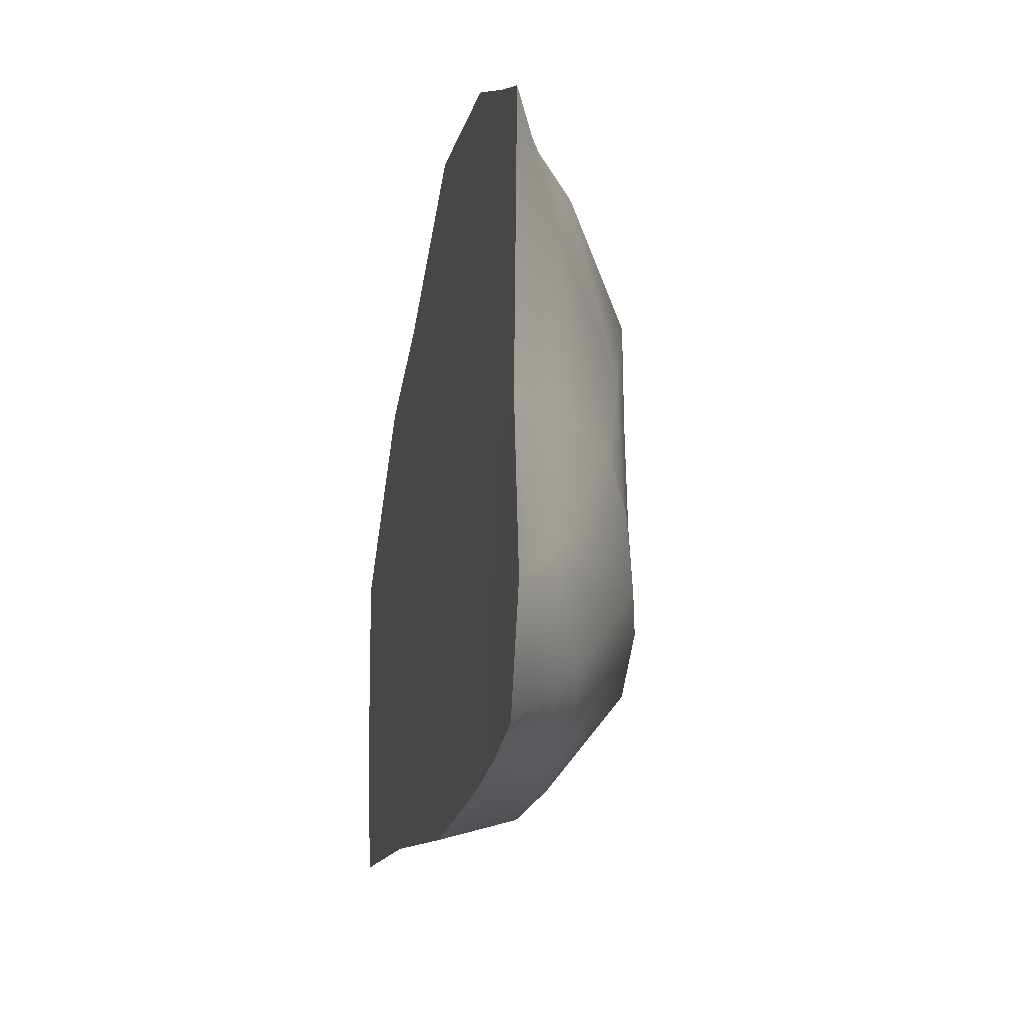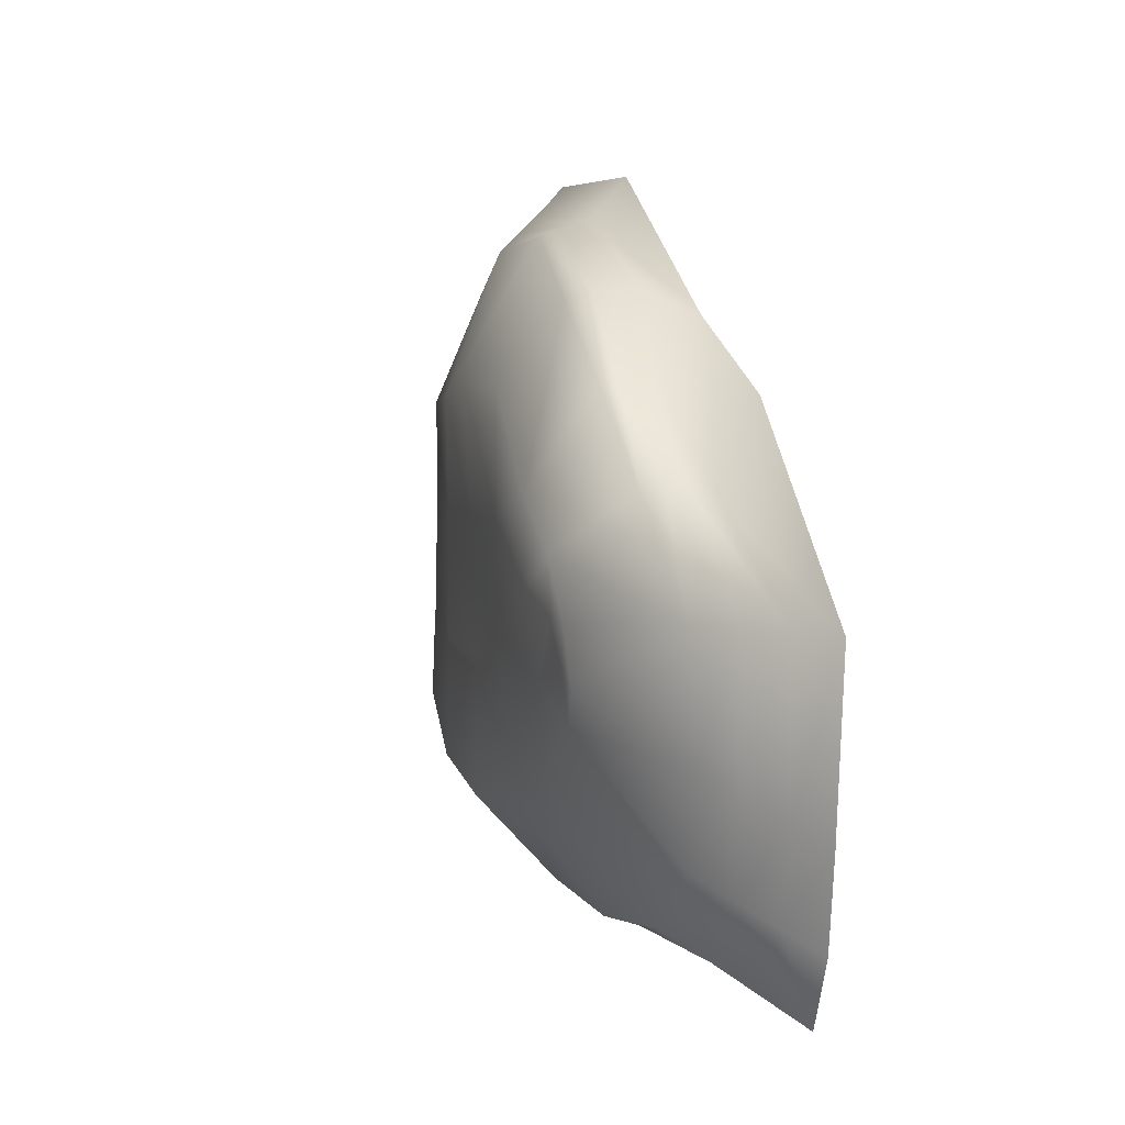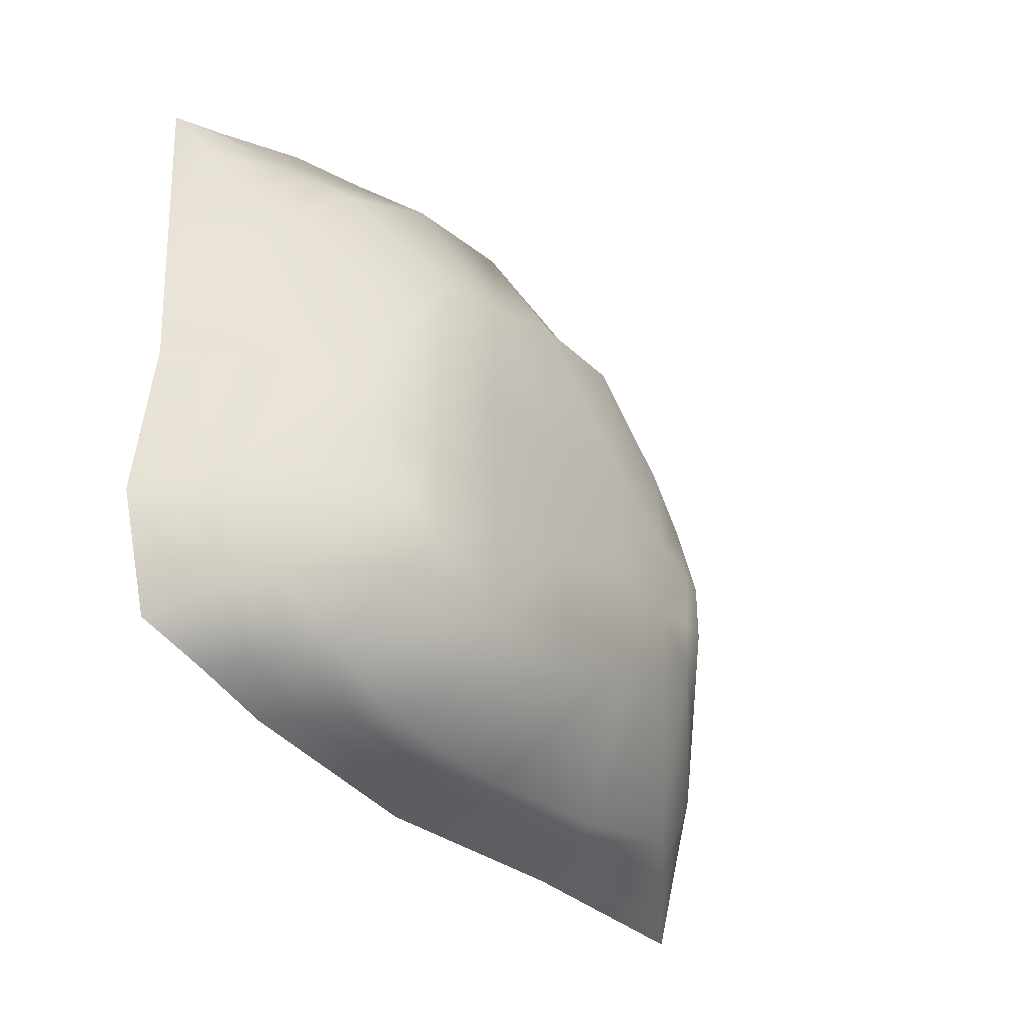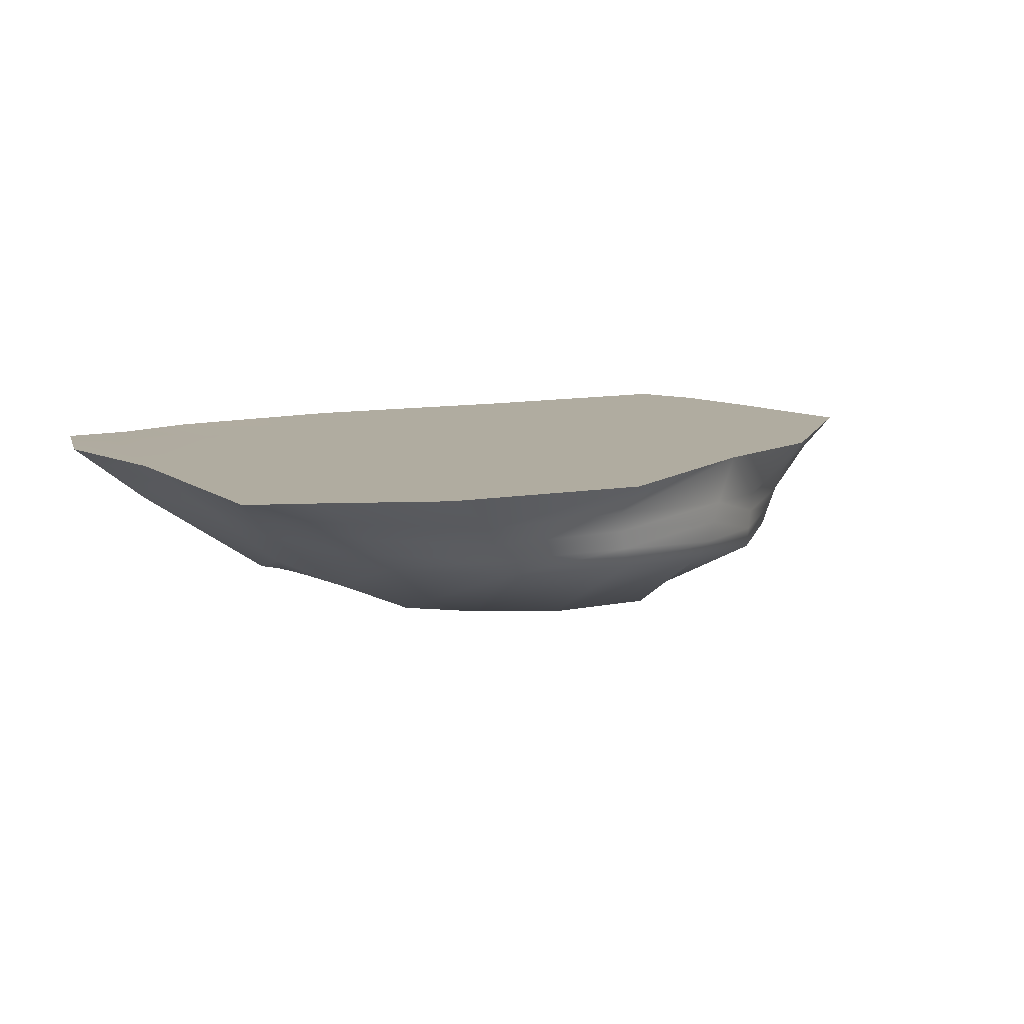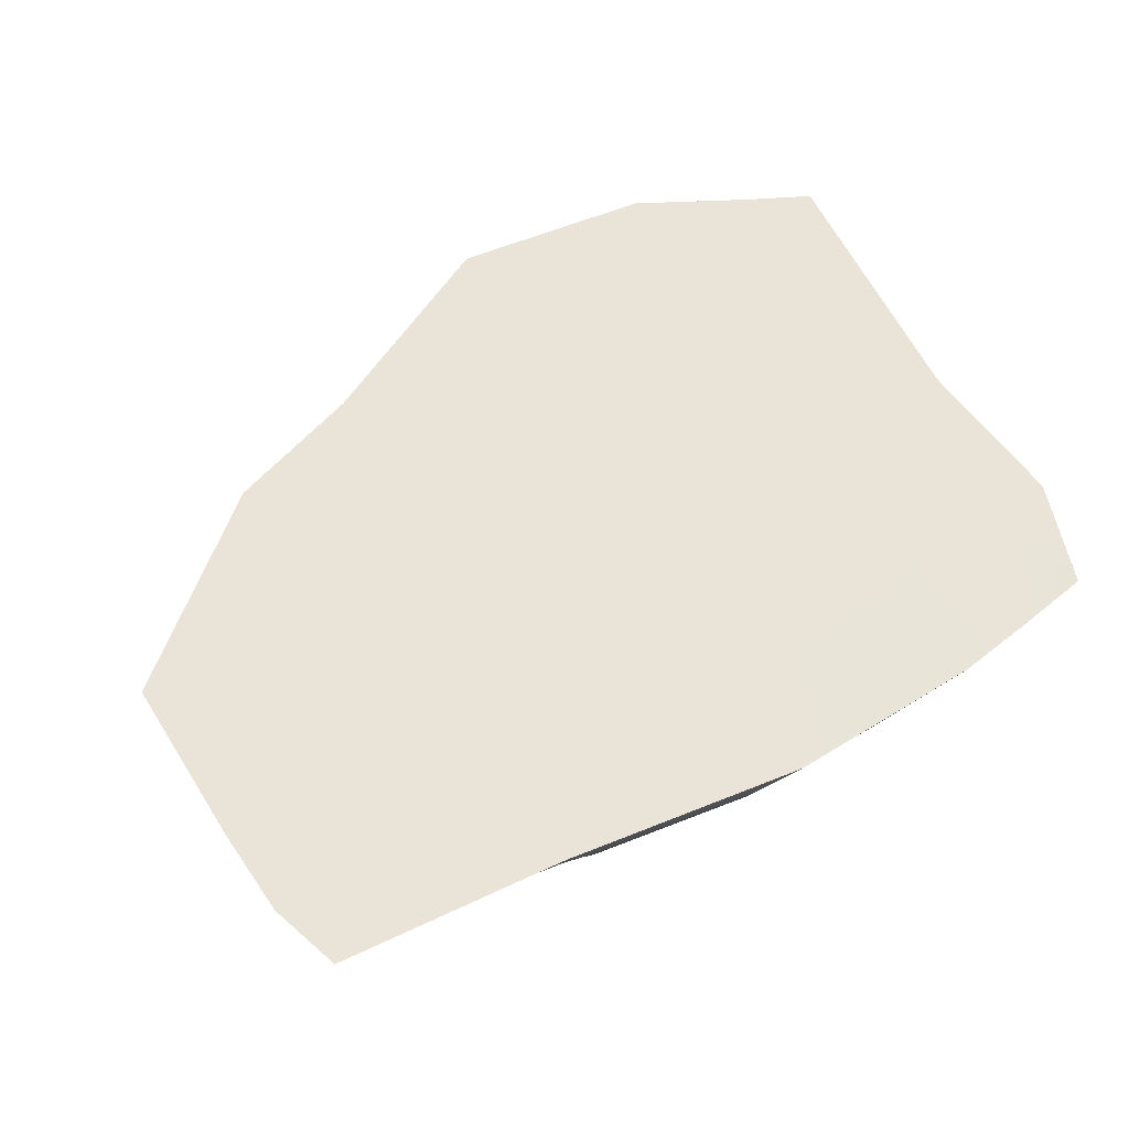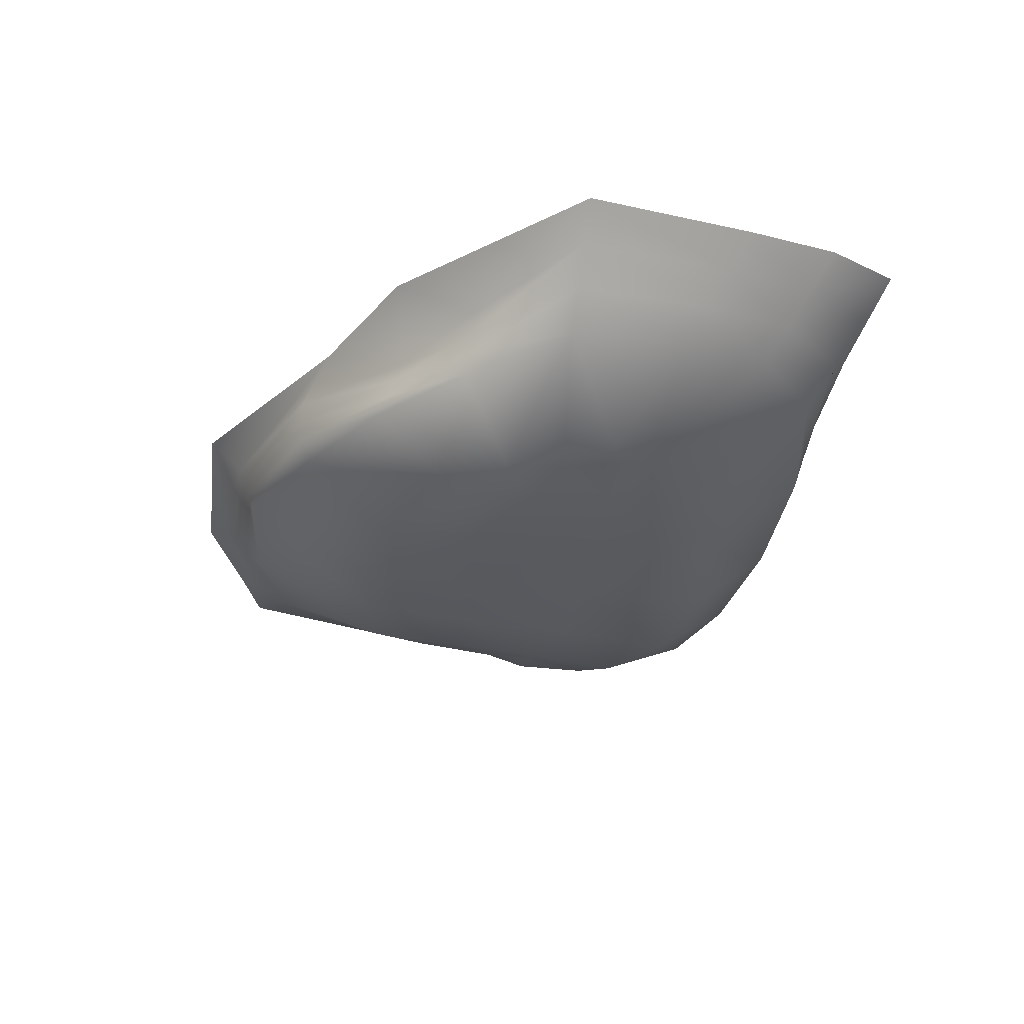
<metadata>
{"format":"obj","ext":"obj","renderer":"f3d","projection":"perspective","resolution":1024,"background":"white","views":[{"elev":-17.5,"azim":-101.2,"up":"+Z"},{"elev":12.9,"azim":72.7,"up":"+Z"},{"elev":-34.4,"azim":-55.6,"up":"+Z"},{"elev":10.0,"azim":-32.2,"up":"+Y"},{"elev":60.8,"azim":150.9,"up":"+Y"},{"elev":-32.4,"azim":75.7,"up":"+Y"}]}
</metadata>
<code>
g PS_RoastM32
v 137.2 129.2 -247.6
v 87.84 129.2 -130.4
v 344.5 129.2 -109
v 337.8 129.2 -179.9
v 216.4 65.86 -199.9
v 263.5 66.89 -145.6
v 179.7 13.48 -70.84
v 136.3 11.25 -112.1
v -264.9 74.05 -190.3
v -207.7 64.8 -226.3
v -166.6 10.59 -140.5
v -191 17.39 -118.1
v 159.6 5.424 41.49
v 214.4 48.2 91.57
v 149.1 43.25 149.4
v 118.4 1.099 73.93
v -215 64.91 164.5
v -281.7 85.86 101.2
v -191.7 27.17 38.17
v -159 14.21 92.11
v 318 129.2 -236.5
v -320.8 129.2 -239.9
v -347 129.2 -155.8
v -299 129.2 -186.7
v -263.1 127.9 -250.5
v -260.9 108.9 193.7
v -161.5 103.8 239.2
v -206.6 129.2 248
v -293.4 129.2 204.5
v 210.9 129.2 147.3
v 237.3 93.57 88.46
v 351.5 129.2 25.2
v -49.87 129.2 -269.7
v -80.72 129.2 -172.5
v -218.3 129.2 -172.2
v -202.8 129.2 -261.3
v 70.86 3.693 -127.1
v -17.37 4.276 -176.2
v -19.04 65.64 -247.9
v 105.2 62.56 -231.3
v -101 4.213 -170.2
v -132.9 66.89 -246.4
v -102.5 7.044 106.2
v -35.44 2.797 126.4
v -35.54 58.69 227
v -133.4 57.67 206.4
v 60.17 47.83 192.4
v 45.7 3.632 134.8
v -217.1 38.93 -28.25
v -265.1 76.21 -19.71
v -300.2 88.5 -116.5
v -213.9 27.38 -66.54
v -289.5 129.2 -39.61
v -181.8 129.2 -50.44
v -293.4 129.2 204.5
v -206.6 129.2 248
v 129.7 129.2 -50.51
v 351.5 129.2 25.2
v 210.9 129.2 147.3
v 104.1 129.2 185.2
v 195.2 10.27 -38.78
v 275.4 65.42 -73.83
v 270.4 61.19 18.54
v 188.4 6.74 2.498
v -43.08 129.2 -55.16
v -52.08 129.2 266.1
v 250.3 86.97 -212.1
v 288.3 87.66 -157
v 284.2 108.1 -224.3
v 126.5 107 -242.2
v 137.2 129.2 -247.6
v 318 129.2 -236.5
v 298.4 86.68 -85.54
v -283.6 92.43 -206.8
v -226.1 85.83 -234.4
v -302.2 110.8 -223.3
v -331.4 115.6 -142.7
v -347 129.2 -155.8
v -320.8 129.2 -239.9
v -156.2 87.66 -251.4
v 222 63.32 90.54
v 155.2 57.36 144.1
v 167.4 85.57 133.5
v 229.7 78.45 89.5
v 324.5 106.5 22.98
v 66.94 63.83 200.6
v 104.1 129.2 185.2
v 76.95 95.85 200.6
v -230.3 79.58 174.2
v -301.8 100.3 128.1
v -342.1 129.2 181.7
v -245.6 94.26 184
v -152.1 88.45 228.3
v -287.1 93.87 -23.34
v -331.2 129.2 -30.6
v -342.1 129.2 181.7
v -29.31 86.83 -255.1
v 115.9 84.77 -236.7
v -40.22 73.75 230.7
v -142.8 73.06 217.3
v -52.08 129.2 266.1
v -49.56 103.9 238.2
v -315.8 102.1 -129.6
v 297.4 83.86 20.76
v -194.4 25.85 -14.44
v 63.28 2.675 -40.55
v -23.52 5.93 -74.67
v -102.6 7.279 -77.64
v -165.7 13.72 -63.21
v -194 22.88 -65.89
v 132.2 6.714 -50.61
v 175.1 9.586 -33.6
v 168.1 4.089 3.367
v 54.8 -0.3509 46.64
v -29.39 5.387 25.9
v -103.1 8.061 14.41
v -163.4 14.86 14.39
v 125.6 0.4223 11.82
v 313 108.4 -168.5
v 337.8 129.2 -179.9
v 321.5 107.9 -97.25
v 344.5 129.2 -109
v -244.6 106.9 -242.4
v -263.1 127.9 -250.5
v -179.5 108.4 -256.3
v -202.8 129.2 -261.3
v 161.3 71.46 138.8
v 71.94 79.84 200.6
v -322 114.8 154.9
v -309.2 111.5 -26.97
v -331.2 129.2 -30.6
v -39.59 108 -262.4
v -49.87 129.2 -269.7
v -44.89 88.81 234.4
f 95 96 55
f 57 60 59
f 60 57 66
f 65 66 57
f 66 65 56
f 54 56 65
f 56 54 55
f 53 55 54
f 55 53 95
f 24 95 53
f 95 24 23
f 22 23 24
f 35 53 54
f 53 35 24
f 25 24 35
f 24 25 22
f 35 36 25
f 36 35 34
f 54 34 35
f 34 54 65
f 34 33 36
f 33 34 2
f 65 2 34
f 2 65 57
f 2 1 33
f 1 2 3
f 57 3 2
f 3 57 58
f 59 58 57
f 3 4 1
f 21 1 4
f 29 91 26
f 129 26 91
f 26 129 92
f 90 92 129
f 92 90 89
f 18 89 90
f 89 18 17
f 19 17 18
f 17 19 20
f 117 20 19
f 20 117 116
f 109 116 117
f 116 109 108
f 11 108 109
f 108 11 41
f 10 41 11
f 41 10 42
f 80 42 10
f 11 12 9
f 12 11 109
f 91 131 129
f 130 129 131
f 129 130 90
f 94 90 130
f 90 94 18
f 50 18 94
f 18 50 49
f 51 49 50
f 49 51 52
f 12 52 51
f 52 12 110
f 109 110 12
f 110 109 105
f 117 105 109
f 105 117 19
f 110 105 49
f 19 49 105
f 49 19 18
f 49 52 110
f 77 131 78
f 131 77 130
f 103 130 77
f 130 103 94
f 51 94 103
f 94 51 50
f 12 51 9
f 103 9 51
f 9 103 74
f 77 74 103
f 74 77 76
f 78 76 77
f 76 78 79
f 79 124 76
f 123 76 124
f 76 123 74
f 75 74 123
f 74 75 9
f 10 9 75
f 9 10 11
f 123 124 126
f 75 123 125
f 126 125 123
f 125 126 133
f 10 75 80
f 125 80 75
f 80 125 132
f 133 132 125
f 132 133 71
f 42 80 97
f 132 97 80
f 97 132 70
f 71 70 132
f 70 71 69
f 72 69 71
f 69 72 119
f 120 119 72
f 119 120 122
f 121 122 32
f 122 121 119
f 68 119 121
f 119 68 69
f 67 69 68
f 69 67 70
f 98 70 67
f 70 98 97
f 39 97 98
f 97 39 42
f 38 42 39
f 42 38 41
f 107 41 38
f 41 107 108
f 116 108 107
f 107 38 37
f 39 37 38
f 37 39 40
f 98 40 39
f 40 98 5
f 67 5 98
f 40 8 37
f 8 40 5
f 6 67 68
f 67 6 5
f 7 5 6
f 5 7 8
f 111 8 7
f 8 111 37
f 106 37 111
f 37 106 107
f 115 107 106
f 107 115 116
f 43 116 115
f 116 43 20
f 46 20 43
f 20 46 17
f 100 17 46
f 17 100 89
f 93 89 100
f 89 93 92
f 7 112 111
f 73 68 121
f 68 73 6
f 62 6 73
f 6 62 7
f 61 7 62
f 7 61 112
f 85 121 32
f 121 85 73
f 104 73 85
f 73 104 62
f 63 62 104
f 62 63 61
f 64 61 63
f 61 64 112
f 113 112 64
f 112 113 111
f 118 111 113
f 111 118 106
f 114 106 118
f 106 114 115
f 44 115 114
f 115 44 43
f 45 43 44
f 43 45 46
f 85 32 31
f 104 85 84
f 31 84 85
f 63 104 81
f 84 81 104
f 63 13 64
f 13 63 14
f 81 14 63
f 16 13 15
f 14 15 13
f 15 14 82
f 81 82 14
f 82 81 127
f 84 127 81
f 127 84 83
f 31 83 84
f 83 31 30
f 32 30 31
f 30 87 83
f 88 83 87
f 83 88 127
f 128 127 88
f 127 128 82
f 86 82 128
f 82 86 15
f 47 15 86
f 15 47 16
f 48 16 47
f 13 113 64
f 113 13 118
f 16 118 13
f 118 16 114
f 48 114 16
f 114 48 44
f 47 44 48
f 44 47 45
f 86 45 47
f 45 86 99
f 128 99 86
f 99 128 134
f 88 134 128
f 134 88 102
f 87 102 88
f 102 87 101
f 99 46 45
f 46 99 100
f 134 100 99
f 100 134 93
f 102 93 134
f 93 102 27
f 101 27 102
f 27 101 28
f 27 92 93
f 92 27 26
f 28 26 27
f 26 28 29

</code>
